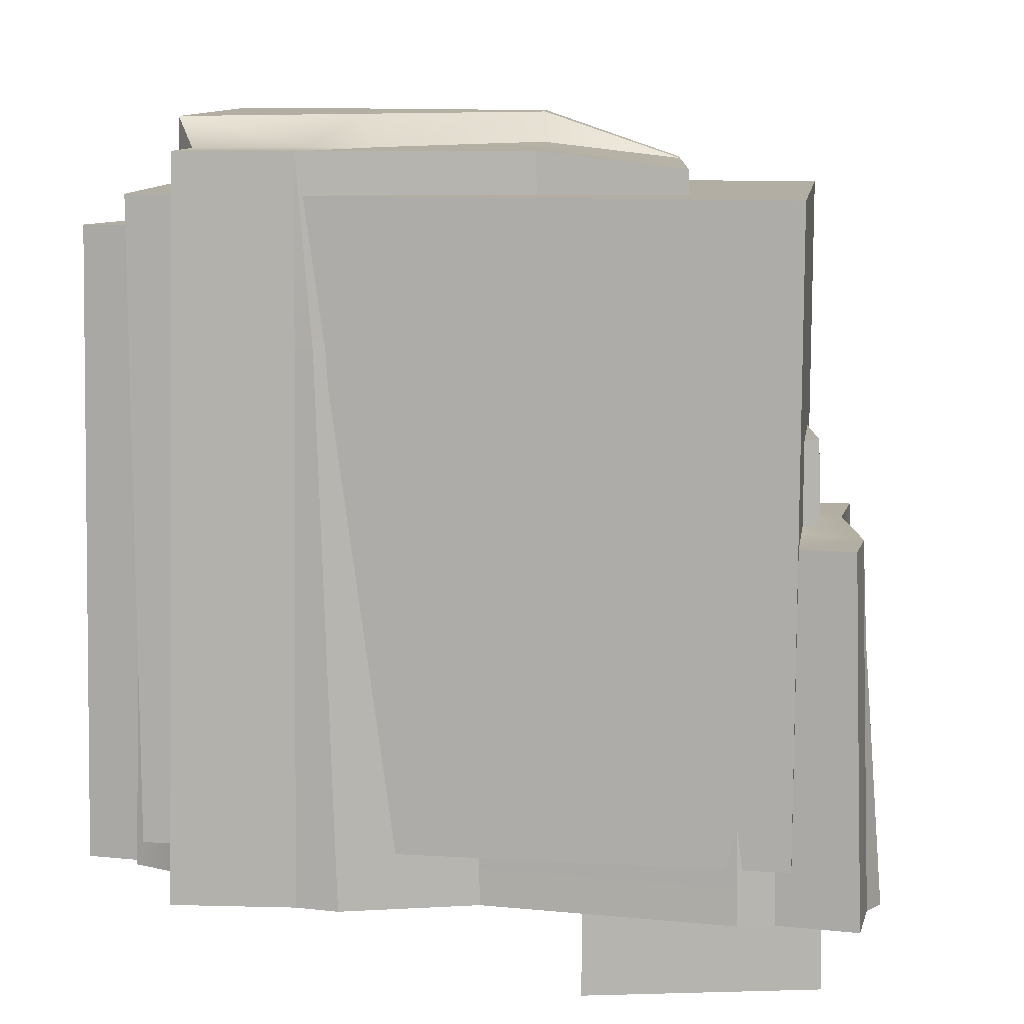
<metadata>
{"format":"obj","ext":"obj","renderer":"f3d","projection":"perspective","resolution":1024,"background":"white","views":[{"elev":11.0,"azim":-171.7,"up":"+Y"}]}
</metadata>
<code>
g default
v 0.1227 0.009785 0.1419
v 0.1075 0.009901 0.1914
v 0.1319 0.07718 0.1499
v 0.1203 0.0702 0.1818
v 0.1654 0.07718 0.164
v 0.1605 0.0702 0.1887
v 0.1659 0.009785 0.1617
v 0.1582 0.009901 0.2001
v 0.1231 0.07511 0.1677
v 0.1633 0.07511 0.1745
v 0.1633 0.009785 0.1745
v 0.1127 0.009785 0.1659
v 0.1289 0.05664 0.143
v 0.1659 0.05664 0.1617
v 0.1633 0.05541 0.1745
v 0.1589 0.05239 0.1962
v 0.1145 0.05239 0.1886
v 0.1188 0.05541 0.1669
v 0.1493 0.0702 0.1868
v 0.1522 0.07511 0.1726
v 0.1522 0.07718 0.1556
v 0.1396 0.009901 0.1969
v 0.1426 0.05239 0.1934
v 0.1487 0.009901 0.1985
v 0.1506 0.05239 0.1948
v 0.155 0.05664 0.1535
v 0.1533 0.009785 0.1532
v 0.1453 0.009901 0.1918
v 0.1478 0.05239 0.1882
v 0.7027 -0.04045 0.9687
v 0.8246 -0.04018 1.01
v 0.7245 0.1163 0.9505
v 0.8026 0.1001 0.981
v 0.7657 0.1163 0.8813
v 0.8269 0.1001 0.8963
v 0.76 -0.04045 0.8799
v 0.8553 -0.04018 0.9032
v 0.7676 0.1115 0.9724
v 0.7919 0.1115 0.8877
v 0.7919 -0.04045 0.8877
v 0.7612 -0.04045 0.9945
v 0.7064 0.06853 0.9557
v 0.76 0.06853 0.8799
v 0.7919 0.06567 0.8877
v 0.8457 0.05864 0.9008
v 0.8188 0.05864 0.9946
v 0.765 0.06567 0.9814
v 0.8202 0.1001 0.9198
v 0.7852 0.1115 0.9112
v 0.7423 0.1163 0.9082
v 0.844 -0.04018 0.9423
v 0.8358 0.05864 0.9352
v 0.8496 -0.04018 0.9232
v 0.8406 0.05864 0.9184
v 0.7376 0.06853 0.9017
v 0.7366 -0.04045 0.9053
v 0.8322 -0.04018 0.9292
v 0.8236 0.05864 0.9233
v 0.8778 0.04813 0.4909
v 0.8741 0.08355 0.4772
v 0.8519 0.05497 0.3983
v 0.8357 0.07542 0.4859
v 0.8135 0.05497 0.407
v 0.8394 0.04813 0.4996
v 0.8135 0.04813 0.407
v 0.8604 0.0752 0.4302
v 0.8179 0.06622 0.447
v 0.8184 0.04813 0.4487
v 0.8596 0.06292 0.4272
v 0.8734 0.06961 0.484
v 0.8374 0.06518 0.4921
v 0.8171 0.06016 0.444
v 0.8135 0.05189 0.407
v 0.8519 0.05189 0.3983
v 0.8817 0.04813 0.49
v 0.8627 0.04813 0.4228
v 0.8773 0.06961 0.4831
v 0.8531 0.04813 0.398
v 0.8329 0.05497 0.4026
v 0.8393 0.07074 0.4386
v 0.855 0.07951 0.4815
v 0.8555 0.06741 0.488
v 0.8587 0.04813 0.4953
v 0.8329 0.04813 0.4026
v 0.8329 0.05189 0.4026
v 0.8327 0.04813 0.3925
v 0.8473 0.04813 0.3892
v 0.8327 0.0504 0.3925
v 0.8473 0.0504 0.3892
v 0.8327 0.05275 0.3925
v 0.8473 0.05275 0.3892
v 0.8481 0.04813 0.389
v 0.9422 0.04813 0.497
v 0.8815 0.04813 0.395
v 0.9294 0.1181 0.4754
v 0.8815 0.06666 0.395
v 0.8692 0.1028 0.5059
v 0.8213 0.06666 0.4255
v 0.882 0.04813 0.5275
v 0.8213 0.04813 0.4255
v 0.9113 0.09676 0.4451
v 0.8477 0.08678 0.4773
v 0.8492 0.04813 0.4799
v 0.9085 0.07424 0.4403
v 0.9315 0.08586 0.4871
v 0.875 0.07816 0.5157
v 0.8449 0.06945 0.4725
v 0.8213 0.05508 0.4255
v 0.8815 0.05508 0.395
v 0.9484 0.04813 0.4938
v 0.9114 0.04813 0.4317
v 0.9147 0.07424 0.4372
v 0.9377 0.08586 0.484
v 0.8832 0.05508 0.3941
v 0.8832 0.04813 0.3941
v 0.9175 0.09557 0.4419
v 0.9356 0.1169 0.4723
v 0.8512 0.04813 0.4103
v 0.8512 0.06666 0.4103
v 0.8744 0.09047 0.4638
v 0.8922 0.1082 0.4927
v 0.8948 0.08085 0.5057
v 0.9031 0.04813 0.5168
v 0.8794 0.09235 0.4612
v 0.8956 0.1101 0.4905
v 0.9031 0.08199 0.5015
v 0.912 0.04813 0.5123
v 0.8927 0.1071 0.4898
v 0.8956 0.08139 0.4985
v 0.9042 0.04813 0.5095
v 1.286 -1.174 -0.6561
v 1.246 0.8789 -0.6379
v 0.9748 0.8789 -0.09001
v 0.9972 -1.174 -0.04629
v 0.5437 0.8789 -0.7141
v 0.4476 0.8789 -0.1169
v 0.4321 -1.174 -0.07516
v 0.5335 -1.174 -0.7377
v 0.4986 0.8789 -0.5544
v 1.181 0.8789 -0.5009
v 1.217 -1.174 -0.5092
v 0.481 0.8789 -0.2738
v 1.011 0.8789 -0.2355
v 1.037 -1.174 -0.2248
v 0.6915 -1.174 -0.952
v 0.6958 -0.1035 -0.9342
v 1.07 -0.1035 -0.7175
v 1.111 -1.174 -0.7152
v 0.4533 -0.1035 -0.7137
v 0.9122 -0.1035 -0.5451
v 0.9421 -1.174 -0.5304
v 0.4316 -1.174 -0.7157
v 0.5711 -0.1035 -0.6621
v 0.79 -0.1035 -0.881
v 0.7925 -1.174 -0.8949
v 0.7938 -0.1035 -0.5922
v 0.9611 -0.1035 -0.7628
v 0.9767 -1.174 -0.7694
v 0.9443 -1.174 0.02904
v 0.8979 -1.174 -1.07
v 0.89 1.219 -0.00596
v 0.8468 1.128 -1.031
v -0.5635 1.075 -0.08786
v -0.6522 1.075 -0.8187
v -0.6138 -1.174 -0.05876
v -0.7089 -1.174 -0.8422
v 0.8999 1.219 -0.7473
v 0.9549 -1.174 -0.7656
v 0.4848 1.128 -1.001
v 0.4994 1.128 -0.7391
v 0.5418 1.219 0.01772
v 0.569 -1.174 0.007892
v 0.5099 -1.174 -1.038
v -0.2071 1.128 -0.8554
v -0.1886 1.128 -0.6618
v -0.1329 1.219 -0.0636
v -0.1523 -1.174 -0.03275
v -0.2317 -1.174 -0.8816
v 0.8374 1.128 -0.83
v 0.8878 -1.174 -0.8542
v 0.4199 1.219 0.01085
v 0.4401 -1.174 0.04394
v 0.3736 -1.174 -1.056
v 0.892 1.219 -0.1577
v 0.4092 1.219 -0.1743
v -0.1443 1.219 -0.186
v -0.5771 1.075 -0.1997
v -0.6284 -1.174 -0.1786
v 0.9464 -1.174 -0.1336
v 0.2977 1.128 -0.7164
v 0.4364 0.545 -1.008
v 0.4912 0.545 -1.011
v 0.8597 0.545 -1.041
v 0.8501 0.545 -0.8361
v 0.9138 0.545 -0.7519
v 0.9058 0.545 -0.1516
v 0.9037 0.545 0.002894
v 0.5491 0.545 0.02621
v 0.425 0.545 0.01922
v -0.1378 0.545 -0.05579
v -0.5762 0.545 -0.0805
v -0.59 0.545 -0.1943
v -0.6665 0.545 -0.8247
v -0.2133 0.545 -0.8621
v -0.1533 1.128 -0.2827
v 0.3905 1.219 -0.4735
v 0.09778 -1.174 -0.9211
v -1.209 -1.174 -1.011
v 0.04849 0.181 -0.8978
v -1.17 -0.01915 -0.9817
v -1.137 -0.01915 -0.2186
v -1.173 -1.174 -0.193
v -0.8268 -0.01915 -0.9788
v -0.9158 -0.01915 -0.2108
v -0.9359 -1.174 -0.1846
v -0.8404 -1.174 -1.008
v -1.188 -0.01915 -0.7996
v -0.878 -0.01915 -0.6779
v -0.06772 0.181 -0.6304
v -1.227 -1.174 -0.8158
v -1.116 -0.01915 -0.4425
v -0.8843 -0.01915 -0.4318
v -1.15 -1.174 -0.433
v -0.9337 -0.01915 -0.9564
v -0.955 -1.174 -0.9838
v -1.268 -1.174 -0.7502
v -0.2336 0.181 -0.6401
v -0.3152 0.181 -0.4049
v -1.247 -1.174 -0.6812
v -1.203 -0.3407 -0.7764
v -1.198 -0.3407 -0.8037
v -1.18 -0.3407 -0.9891
v -0.9391 -0.3407 -0.9633
v -0.8302 -0.3407 -0.9862
v 0.06096 -0.3407 -0.9037
v -0.7328 -1.512 0.138
v 0.4633 -1.512 -0.01836
v -0.6964 0.2494 0.1013
v 0.4048 0.4978 -0.03785
v -1.045 0.2494 -0.602
v -1.091 -1.512 -0.6231
v 0.04622 0.4978 0.05057
v -0.3494 0.1688 -0.7526
v -0.3452 -1.512 -0.7846
v 0.07888 -1.512 0.07643
v 0.3071 0.4978 -0.2272
v -0.02967 0.4978 -0.1642
v -0.9454 0.2494 0.007567
v -0.9841 -1.512 0.03033
v -0.2417 0.4978 -0.5199
v -1.006 0.2494 -0.3641
v -1.049 -1.512 -0.3681
v 0.0703 0.4978 0.04122
v 0.1825 -1.512 0.02155
v -0.4999 0.2494 0.07057
v -0.758 0.2494 -0.02759
v -0.8496 0.2494 -0.396
v -0.9026 0.2494 -0.6328
v -0.9382 -1.512 -0.6562
v -0.5222 -1.512 0.105
v 0.2187 0.4978 -0.3279
v -0.09183 0.4978 -0.2685
v -0.7849 0.2494 -0.1356
v -0.9632 0.2494 -0.1014
v -1.003 -1.512 -0.08647
v 1 -1 -1
v -1 -1 -0.1
v -0.03 -1 -0.1
v -1 1 -0.1
v 1 1 -0.1
v 0.1 -1 1
v 1 0 1
v 0 0 -1
v 0.1 -1 0.03
v 0.2 0 1
v 0.1 -0.1 1
v 0 0 -0.1
v 0.1 -0.1 0.03
v 0.2 0 0
v 1 -1 1
v -1 -1 -1
v -1 1 -1
v 1 1 -1
v -1 0 -0.1
v 0 1 -0.1
v 1 0.1 -0.1
v 1 0 0
v 0 0.1 -0.1
v 0.1469 -1.165 -0.2758
v 0.1653 -0.1424 -0.2528
v 0.6372 -0.1424 -0.1836
v 0.6709 -1.165 -0.2071
v 0.1657 -0.1424 0.2254
v 0.6622 -0.1424 0.1694
v 0.6977 -1.165 0.1713
v 0.1473 -1.165 0.2368
v 0.3002 -0.1424 0.2232
v 0.283 -0.1424 -0.2374
v 0.2731 -1.165 -0.2593
v 0.531 -0.1424 0.1787
v 0.5151 -0.1424 -0.1781
v 0.5215 -1.165 -0.1978
v -0.08276 -1.165 0.04184
v -0.06783 -0.6143 0.03934
v 0.1221 -0.6143 -0.206
v 0.1251 -1.165 -0.2335
v 0.1095 -0.6143 0.2056
v 0.2616 -0.6143 -0.09742
v 0.2747 -1.165 -0.117
v 0.1073 -1.165 0.2201
v 0.1555 -0.6143 0.128
v -0.02112 -0.6143 -0.02252
v -0.03268 -1.165 -0.02447
v 0.2194 -0.6143 -0.01928
v 0.08166 -0.6143 -0.1344
v 0.07655 -1.165 -0.1449
v 1.153 -1.298 0.9962
v 1.257 -1.298 0.1951
v 1.131 -0.4154 0.9611
v 1.23 -0.296 0.2251
v 0.5115 -0.4154 0.9426
v 0.4862 -1.298 0.9642
v 1.232 -0.296 0.4793
v 0.5246 -0.4541 0.4567
v 0.5003 -1.298 0.4434
v 1.259 -1.298 0.4675
v 1.063 -0.296 0.2226
v 1.049 -0.296 0.4545
v 1.01 -0.4154 1.085
v 1.021 -1.298 1.117
v 0.7283 -0.296 0.4676
v 0.7062 -0.4154 1.063
v 0.6949 -1.298 1.024
v 1.229 -0.296 0.4611
v 1.235 -1.298 0.3842
v 1.144 -0.4154 0.8277
v 1.018 -0.4154 0.9562
v 0.7107 -0.4154 0.8897
v 0.5142 -0.4154 0.8432
v 0.4891 -1.298 0.8576
v 1.167 -1.298 0.8533
v 0.9667 -0.296 0.2441
v 0.9547 -0.296 0.4584
v 0.928 -0.4154 0.9367
v 0.9212 -0.4154 1.124
v 0.9254 -1.298 1.09
v 0.04443 -1.165 0.9692
v 1.057 -1.165 1.036
v 0.04443 0.01921 0.9692
v 1.04 0.05187 1.337
v 0.04443 0.01921 -0.009251
v 1.057 0.05187 -0.0759
v 0.04443 -1.165 -0.009251
v 1.057 -1.165 -0.0759
v 0.01031 0.01921 0.7398
v 0.01031 -1.165 0.7398
v 1.057 -1.165 0.7752
v 1.057 0.05187 0.7752
v -0.09166 -1.165 -0.009251
v -0.06891 -1.165 0.7398
v -0.06891 0.01921 0.7398
v -0.09166 0.01921 -0.009251
v 0.04966 0.01921 0.8756
v 0.04966 -1.165 0.8756
v 1.057 -1.165 0.9295
v 1.057 0.05187 0.9295
v 0.1913 0.05187 0.9775
v 0.2023 0.05187 0.8844
v 0.1713 -1.165 0.9775
v 0.2291 0.05187 1.096
v 0.2512 -1.165 0.9828
v 0.2012 0.05187 0.9393
v 0.1936 0.01921 0.7456
v 0.2012 0.01921 -0.05135
v 0.2012 -1.165 -0.05135
v 0.2089 -1.165 0.9393
v 0.8768 0.05187 -0.03843
v 0.8768 -1.165 -0.03843
v 1.02 0.05187 0.3441
v 0.8761 0.05187 0.3601
v 0.1974 0.01921 0.3419
v 0.02759 0.01921 0.3604
v -0.06891 0.01921 0.3604
v -0.09166 -1.165 0.3604
v 1.02 -1.165 0.3441
v 0.7754 0.01921 -0.0406
v 0.7851 -1.165 -0.0406
v 0.7572 0.01921 -0.04164
v 0.7409 -1.165 -0.04164
v 0.7651 0.01921 0.00165
v 0.7601 -1.165 0.00165
v 0.7646 0.05187 0.3568
v -0.09166 0.01921 0.1782
v -0.09166 -1.165 0.1782
v 1.038 -1.165 0.1371
v 1.038 0.05187 0.1371
v 0.8765 0.05187 0.1637
v 0.7649 0.01921 0.1817
v 0.1993 0.01921 0.1481
v 0.03589 0.01921 0.1782
v -0.06891 0.01921 0.5067
v -0.09166 -1.165 0.5067
v 0.02093 0.01921 0.5067
v -0.06891 -0.5772 0.3604
v -0.06891 -0.5772 0.5067
v -0.06891 -0.5772 0.7398
v 0.01031 -0.5772 0.7398
v 0.04966 -0.5772 0.8756
v 0.04443 -0.5772 0.9692
v 0.1812 -0.5772 0.9775
v 0.205 -0.5772 0.9393
v 0.2482 -0.5772 1.1
v 1.04 -0.5772 1.337
v 1.057 -0.5772 0.9295
v 1.057 -0.5772 0.7752
v 1.02 -0.5772 0.3441
v 1.038 -0.5772 0.1371
v 1.057 -0.5772 -0.0759
v 0.8768 -0.5772 -0.03843
v 0.7803 -0.5772 -0.0406
v 0.7626 -0.5772 0.00165
v 0.749 -0.5772 -0.04164
v 0.2012 -0.5772 -0.05135
v 0.04443 -0.5772 -0.009251
v -0.09166 -0.5772 -0.009251
v -0.09166 -0.5772 0.1782
v -0.06891 -0.5772 0.2668
v -0.06891 -0.805 0.3604
v -0.09166 -0.901 0.3604
v 0.7533 -0.3378 1.156
v 0.5409 -0.3378 1.156
v 0.8373 -1.469 1.07
v 0.6566 -1.469 1.07
v 0.8373 -1.469 0.7431
v 0.6566 -1.469 0.7431
v 0.7264 -0.3378 0.7431
v 0.5409 -0.3378 0.7431
v 0.7615 -1.469 1.07
v 0.7615 -1.469 0.7431
v 0.6379 -0.3378 0.7431
v 0.6379 -0.3378 1.156
v 0.8284 -0.9401 1.105
v 0.8016 -0.9586 0.7431
v 0.7111 -1.001 0.7431
v 0.5729 -1.023 0.7431
v 0.5729 -1.023 1.105
v 0.7111 -1.001 1.105
v 0.9393 -1.165 0.2788
v 1.159 -1.165 0.2788
v 0.9837 -0.4144 0.1937
v 1.159 -0.4792 0.1937
v 0.9837 -0.4144 -0.1337
v 1.159 -0.4792 -0.1337
v 0.9671 -1.165 -0.1337
v 1.159 -1.165 -0.1337
v 1.059 -0.4336 0.1937
v 1.059 -0.4336 -0.1337
v 1.059 -1.165 -0.1337
v 1.059 -1.165 0.2788
v 0.9393 -0.714 0.2284
v 0.9671 -0.714 -0.1337
v 1.059 -0.7254 -0.1337
v 1.159 -0.7524 -0.1337
v 1.159 -0.7524 0.2284
v 1.059 -0.7254 0.2284
v 0.9352 -0.0634 0.3175
v 0.9093 -0.028 0.05749
v 1.022 -1.165 0.304
v 0.9999 -1.165 0.0818
v 1.284 -1.165 0.2646
v 1.262 -1.165 0.04245
v 1.262 -0.0466 0.2351
v 1.239 -0.01567 0.007909
v 1.013 -1.165 0.2095
v 1.274 -1.165 0.1701
v 1.251 -0.03185 0.1268
v 0.9211 -0.04418 0.1763
v 0.9892 -0.6728 0.3468
v 1.275 -0.6759 0.2687
v 1.265 -0.7026 0.1539
v 1.248 -0.7016 -0.01735
v 0.9586 -0.7124 0.02618
v 0.9753 -0.7135 0.1975
v 0.4977 -1.165 1.127
v 0.6272 -1.165 1.127
v 0.5168 -0.832 1.09
v 0.5922 -0.8598 1.09
v 0.5168 -0.832 0.9493
v 0.5922 -0.8598 0.9493
v 0.5096 -1.165 0.9493
v 0.6272 -1.165 0.9493
v 0.549 -0.8402 1.09
v 0.549 -0.8402 0.9493
v 0.549 -1.165 0.9493
v 0.549 -1.165 1.127
v 0.4977 -0.9608 1.105
v 0.5096 -0.9608 0.9493
v 0.549 -0.9657 0.9493
v 0.6154 -0.9778 0.9493
v 0.6154 -0.9778 1.105
v 0.549 -0.9657 1.105
v 0.2676 -1.024 1.156
v 0.4875 -1.024 1.156
v 0.312 -0.2734 1.07
v 0.4875 -0.3382 1.07
v 0.312 -0.2734 0.7431
v 0.4875 -0.3382 0.7431
v 0.2954 -1.024 0.7431
v 0.4875 -1.024 0.7431
v 0.387 -0.2927 1.07
v 0.387 -0.2927 0.7431
v 0.387 -1.024 0.7431
v 0.387 -1.024 1.156
v 0.2676 -0.5731 1.105
v 0.2954 -0.5731 0.7431
v 0.387 -0.5845 0.7431
v 0.4875 -0.6114 0.7431
v 0.4875 -0.6114 1.105
v 0.387 -0.5845 1.105
v 0.3446 0.05187 0.7508
v 0.3182 0.01921 0.7499
v 0.6593 0.01921 0.354
g tile_1110_1100
f 1 12 18 13
f 3 9 20 21
f 14 15 11 7
f 2 22 23 17
f 27 1 13 26
f 9 4 19 20
f 11 15 16 8
f 18 12 2 17
f 13 3 21 26
f 5 10 15 14
f 16 15 10 6
f 17 23 19 4
f 9 18 17 4
f 13 18 9 3
f 23 22 28 29
f 19 23 29
f 20 19 6 10
f 21 20 10 5
f 25 24 8 16
f 19 25 16 6
f 14 26 21 5
f 7 27 26 14
f 29 28 24 25
f 19 29 25
f 30 41 47 42
f 32 38 49 50
f 43 44 40 36
f 31 51 52 46
f 56 30 42 55
f 38 33 48 49
f 40 44 45 37
f 47 41 31 46
f 42 32 50 55
f 34 39 44 43
f 45 44 39 35
f 46 52 48 33
f 38 47 46 33
f 42 47 38 32
f 52 51 57 58
f 48 52 58
f 49 48 35 39
f 50 49 39 34
f 54 53 37 45
f 48 54 45 35
f 43 55 50 34
f 36 56 55 43
f 58 57 53 54
f 48 58 54
f 75 76 69 77
f 60 66 80 81
f 71 72 68 64
f 87 86 88 89
f 83 59 70 82
f 66 61 79 80
f 68 72 73 65
f 74 69 76 78
f 77 69 66 60
f 82 70 60 81
f 62 67 72 71
f 73 72 67 63
f 89 88 90 91
f 66 69 74 61
f 70 59 75 77
f 87 89 92
f 60 70 77
f 80 79 63 67
f 81 80 67 62
f 71 82 81 62
f 64 83 82 71
f 85 84 65 73
f 79 85 73 63
f 84 85 88 86
f 85 79 90 88
f 79 61 91 90
f 61 74 89 91
f 74 78 92 89
f 110 111 112 113
f 95 101 124 125
f 106 107 103 99
f 94 118 109
f 127 93 105 126
f 101 96 119 124
f 103 107 108 100
f 114 112 111 115
f 113 112 116 117
f 126 105 95 125
f 97 102 107 106
f 108 107 102 98
f 109 118 119 96
f 101 104 109 96
f 105 93 110 113
f 109 104 112 114
f 94 109 114 115
f 104 101 116 112
f 101 95 117 116
f 95 105 113 117
f 118 100 108
f 119 118 108 98
f 98 124 119
f 121 120 102 97
f 106 122 121 97
f 99 123 122 106
f 125 124 120 128
f 129 126 125 128
f 130 127 126 129
f 128 120 121
f 122 129 128 121
f 123 130 129 122
f 120 98 102
f 98 120 124
f 131 138 135 132
f 132 135 139 140
f 133 136 137 134
f 141 131 132 140
f 140 139 142 143
f 144 141 140 143
f 143 142 136 133
f 134 144 143 133
f 145 152 149 146
f 146 149 153 154
f 147 150 151 148
f 155 145 146 154
f 154 153 156 157
f 158 155 154 157
f 157 156 150 147
f 148 158 157 147
f 159 189 196 197
f 161 184 185 171
f 201 202 188 165
f 160 173 192 193
f 172 159 197 198
f 167 179 170
f 195 168 180 194
f 171 185 181
f 182 172 198 199
f 192 173 183 191
f 176 186 187 163
f 165 177 200 201
f 204 178 166 203
f 179 162 169 170
f 164 175 174
f 194 180 160 193
f 190 170 169
f 206 167 170
f 206 170 190
f 187 205 175 164
f 188 202 203 166
f 196 189 168 195
f 175 190 169 174
f 205 190 175
f 181 185 186 176
f 177 182 199 200
f 191 183 178 204
f 169 192 191
f 193 192 169 162
f 179 194 193 162
f 167 195 194 179
f 184 196 195 167
f 197 196 184 161
f 198 197 161 171
f 199 198 171 181
f 200 199 181 176
f 201 200 176 163
f 163 187 202 201
f 203 202 187 164
f 174 204 203 164
f 169 191 204 174
f 187 186 205
f 186 206 190 205
f 186 185 206
f 184 167 206 185
f 209 227 219
f 208 220 231 232
f 213 224 218
f 234 216 225 233
f 231 220 226 230
f 221 223 212 211
f 224 210 217 218
f 214 222 221 211
f 215 214 211 212
f 233 225 208 232
f 230 226 229
f 209 213 218 227
f 235 207 216 234
f 222 218 217 221
f 228 227 218 222
f 230 229 223 221
f 217 231 230
f 232 231 217 210
f 224 233 232 210
f 213 234 233 224
f 209 235 234 213
f 217 230 221
f 236 260 255 238
f 238 255 256 248
f 240 258 259 241
f 249 236 238 248
f 242 253 247
f 242 245 254 253
f 251 257 258 240
f 241 252 251 240
f 253 239 246 247
f 253 254 237 239
f 262 247 246 261
f 248 256 263 264
f 265 249 248 264
f 255 242 247 256
f 263 256 247 262
f 258 257 250 243
f 259 258 243 244
f 255 260 245 242
f 257 263 262 250
f 264 263 257 251
f 252 265 264 251
f 281 267 284
f 282 269 285
f 284 277 288
f 266 286 287
f 288 277 279
f 288 270 285
f 284 269 282
f 282 281 284
f 285 270 283
f 283 282 285
f 285 269 288
f 269 284 288
f 266 283 286
f 283 270 286
f 272 280 287
f 280 266 287
f 279 287 286
f 286 288 279
f 288 286 270
f 271 278 274
f 287 275 272
f 268 284 267
f 275 278 276
f 280 275 276
f 274 268 266
f 278 268 274
f 281 283 266
f 279 277 278
f 271 276 278
f 287 279 275
f 268 277 284
f 275 279 278
f 276 271 280
f 280 272 275
f 280 271 274
f 268 267 281
f 266 280 274
f 268 281 266
f 278 277 268
f 281 282 283
f 289 296 293 290
f 290 293 297 298
f 291 294 295 292
f 299 289 290 298
f 298 297 300 301
f 302 299 298 301
f 301 300 294 291
f 292 302 301 291
f 303 310 307 304
f 304 307 311 312
f 305 308 309 306
f 313 303 304 312
f 312 311 314 315
f 316 313 312 315
f 315 314 308 305
f 306 316 315 305
f 317 341 336 319
f 319 336 337 329
f 321 339 340 322
f 330 317 319 329
f 323 334 328
f 323 326 335 334
f 332 338 339 321
f 322 333 332 321
f 334 320 327 328
f 334 335 318 320
f 343 328 327 342
f 329 337 344 345
f 346 330 329 345
f 336 323 328 337
f 344 337 328 343
f 339 338 331 324
f 340 339 324 325
f 336 341 326 323
f 338 344 343 331
f 345 344 338 332
f 333 346 345 332
f 409 410 367 349
f 349 367 368 363
f 423 424 351 374
f 413 414 366 350
f 408 409 349 363
f 405 406 361 401
f 358 415 416 379
f 381 403 355 373
f 407 355 361 406
f 355 403 401 361
f 351 424 425 362
f 407 408 363 355
f 366 414 415 358
f 355 363 368 373
f 367 372 368
f 367 410 411 372
f 368 370 350 366
f 350 370 412 413
f 372 370 368
f 373 368 521
f 521 522 381 373
f 422 423 374 388
f 372 411 412 370
f 419 377 352 418
f 380 358 379
f 397 380 379 396
f 398 399 381 522
f 399 400 382 381
f 383 382 400 393
f 393 427 404 383
f 379 416 417 396
f 420 386 377 419
f 422 388 390 421
f 421 390 386 420
f 380 392 358
f 398 392 380 397
f 425 426 393 362
f 396 417 418 352
f 377 397 396 352
f 386 398 397 377
f 390 398 386
f 388 398 390
f 388 374 399 398
f 374 351 400 399
f 393 400 351 362
f 404 405 401 383
f 381 382 403
f 401 403 382 383
f 428 402 405 404
f 402 360 406 405
f 356 407 406 360
f 356 364 408 407
f 364 347 409 408
f 347 369 410 409
f 411 410 369 376
f 412 411 376 371
f 412 371 348 413
f 348 365 414 413
f 415 414 365 357
f 416 415 357 385
f 417 416 385 395
f 418 417 395 354
f 378 419 418 354
f 387 420 419 378
f 391 421 420 387
f 389 422 421 391
f 389 375 423 422
f 375 353 424 423
f 425 424 353 359
f 359 394 426 425
f 427 428 404
f 426 427 393
f 426 429 428 427
f 429 402 428
f 394 384 429 426
f 384 402 429
f 430 441 447 442
f 443 444 440 436
f 436 440 441 430
f 431 437 445 446
f 436 430 442 443
f 440 444 445 437
f 441 440 437 431
f 447 441 431 446
f 443 442 432 434
f 434 439 444 443
f 445 444 439 435
f 446 445 435 433
f 438 447 446 433
f 442 447 438 432
f 448 459 465 460
f 450 456 457 452
f 461 462 458 454
f 449 455 463 464
f 454 448 460 461
f 456 451 453 457
f 458 462 463 455
f 465 459 449 464
f 461 460 450 452
f 452 457 462 461
f 463 462 457 453
f 464 463 453 451
f 456 465 464 451
f 460 465 456 450
f 466 477 483 478
f 479 480 476 472
f 472 476 477 466
f 467 473 481 482
f 472 466 478 479
f 476 480 481 473
f 477 476 473 467
f 483 477 467 482
f 479 478 468 470
f 470 475 480 479
f 481 480 475 471
f 482 481 471 469
f 474 483 482 469
f 478 483 474 468
f 484 495 501 496
f 486 492 493 488
f 497 498 494 490
f 485 491 499 500
f 490 484 496 497
f 492 487 489 493
f 494 498 499 491
f 501 495 485 500
f 497 496 486 488
f 488 493 498 497
f 499 498 493 489
f 500 499 489 487
f 492 501 500 487
f 496 501 492 486
f 502 513 519 514
f 504 510 511 506
f 515 516 512 508
f 503 509 517 518
f 508 502 514 515
f 510 505 507 511
f 512 516 517 509
f 519 513 503 518
f 515 514 504 506
f 506 511 516 515
f 517 516 511 507
f 518 517 507 505
f 510 519 518 505
f 514 519 510 504
f 520 368 366 358
f 392 520 358
f 521 368 520
f 392 522 521 520
f 398 522 392

</code>
